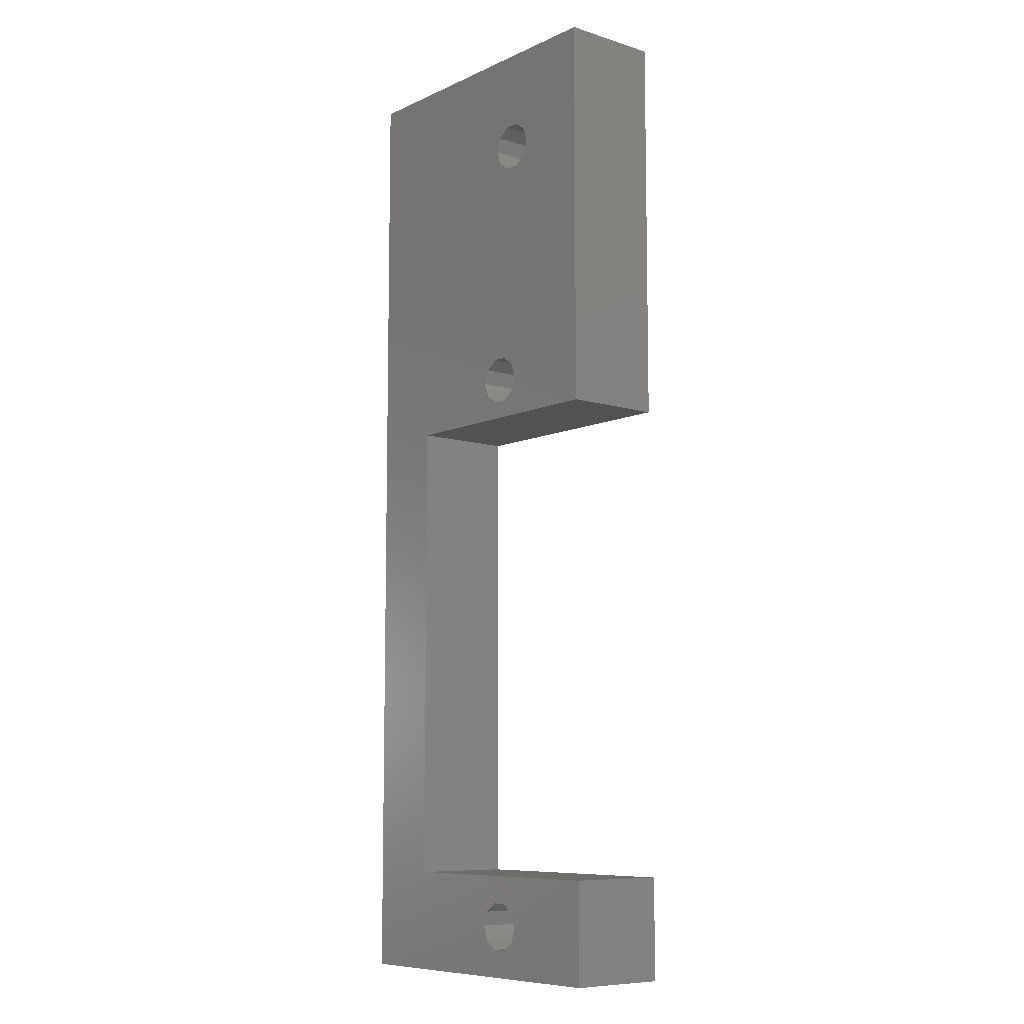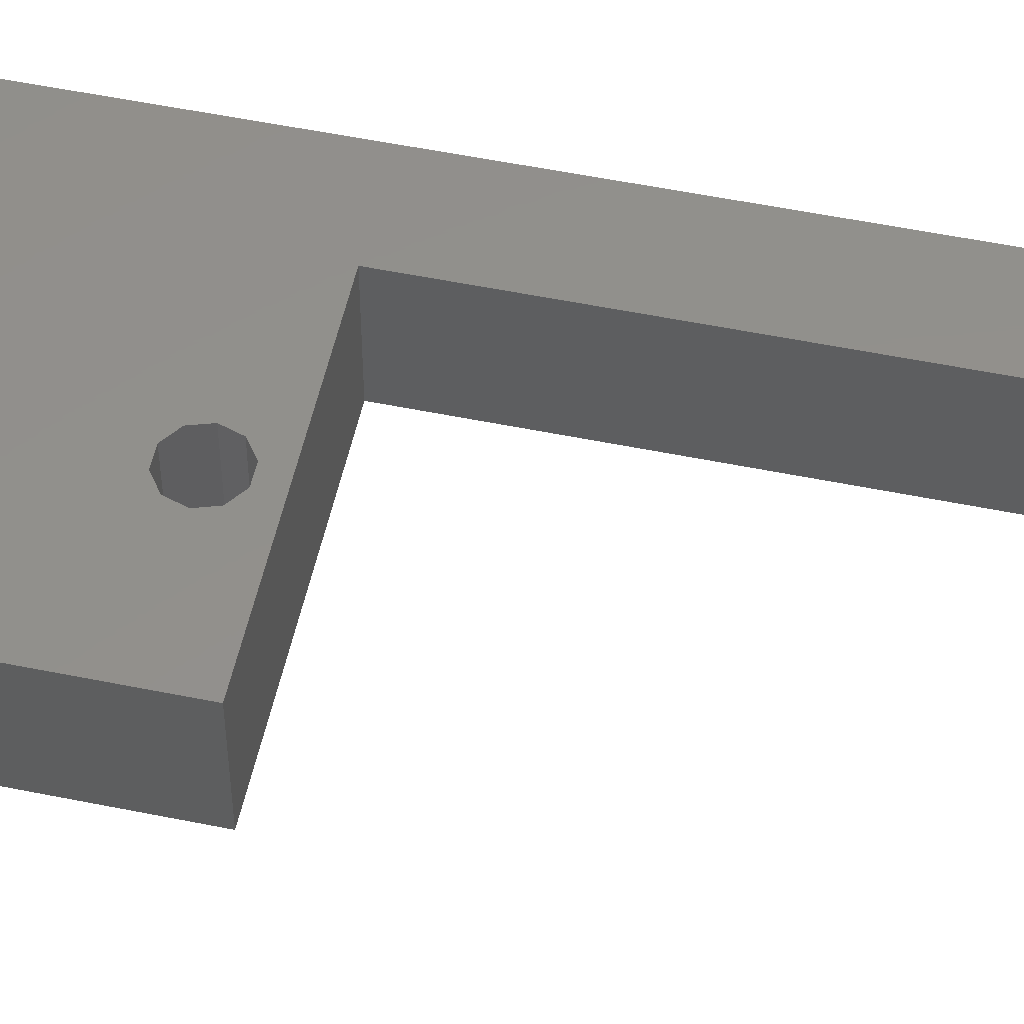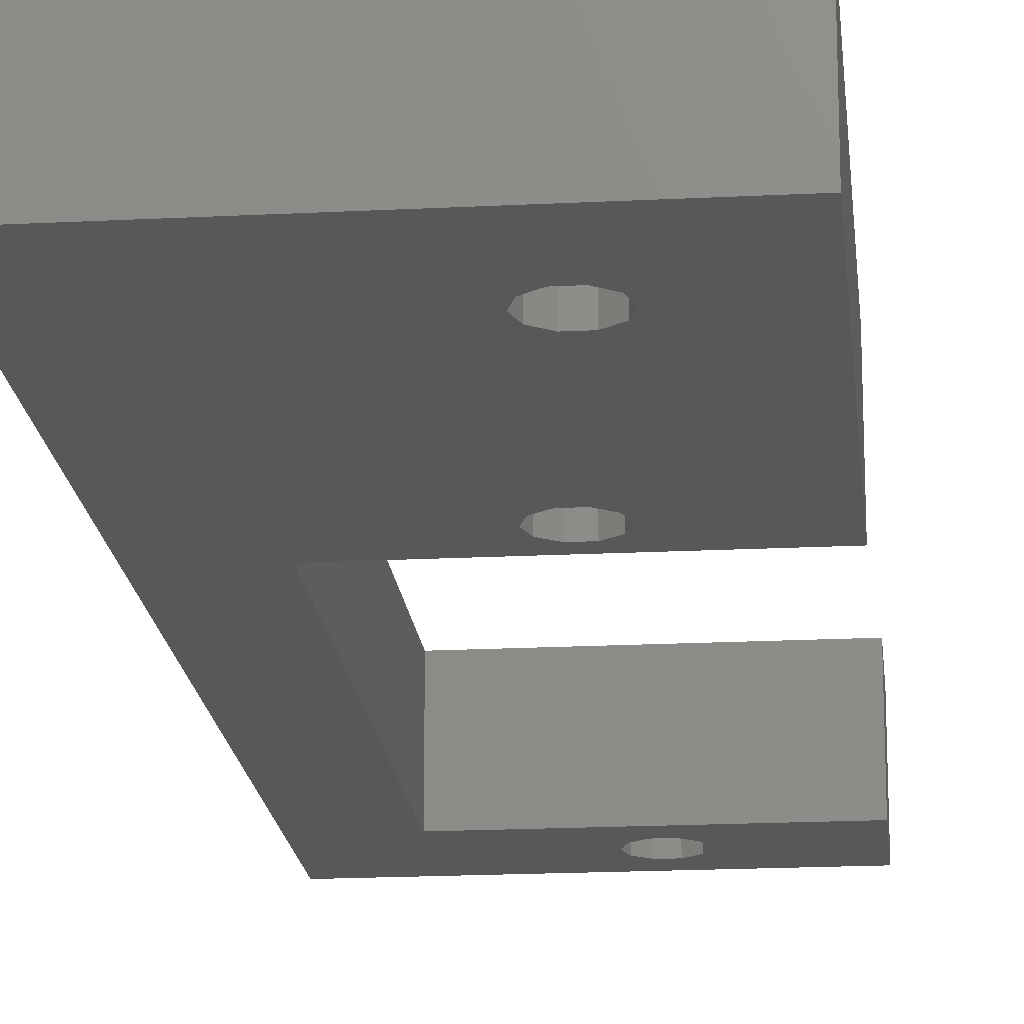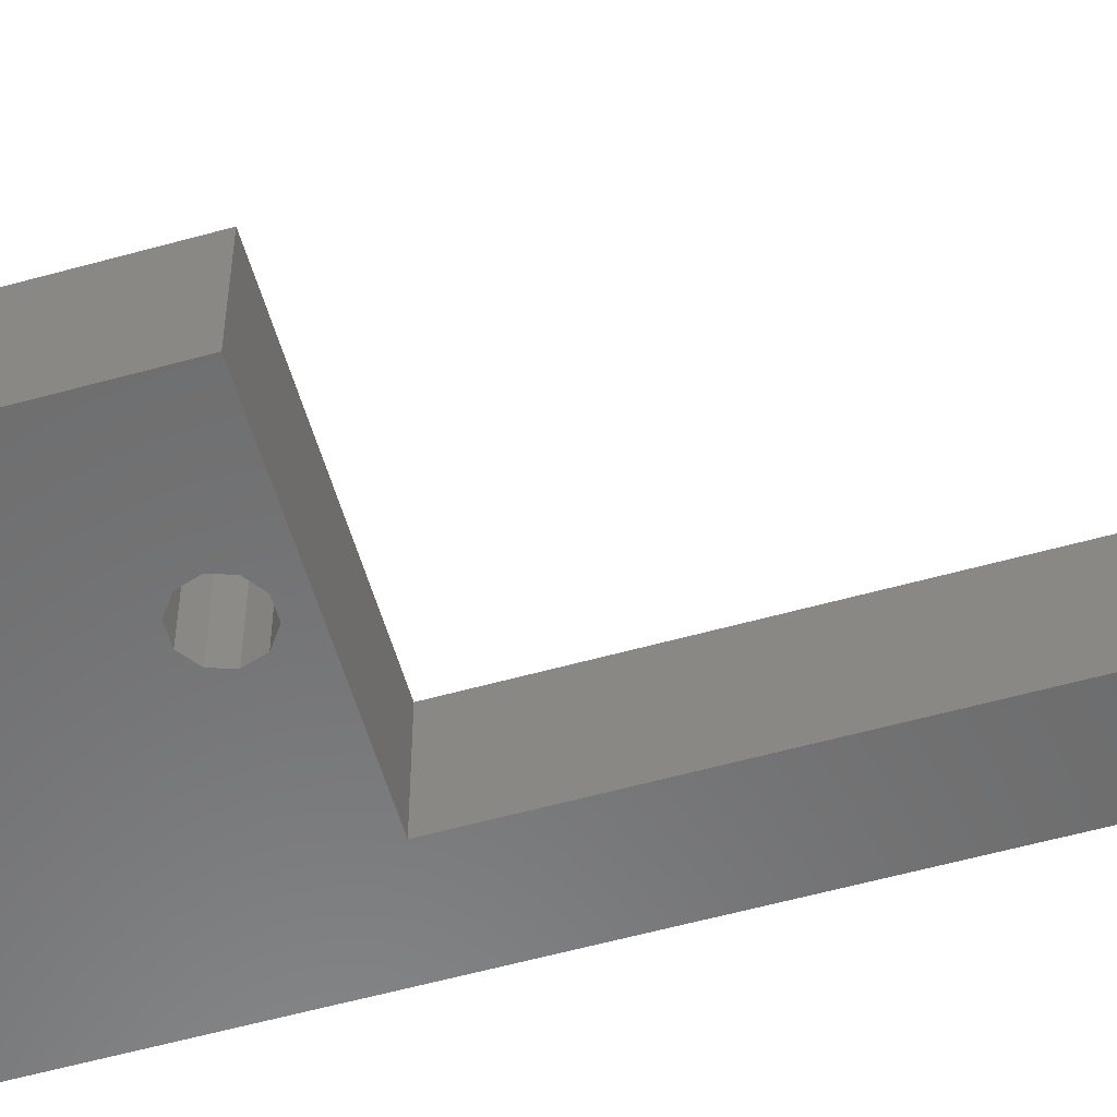
<metadata>
{"format":"stl","ext":"stl","renderer":"f3d","projection":"perspective","resolution":1024,"background":"white","views":[{"elev":-8.6,"azim":-129.7,"up":"+Y"},{"elev":53.6,"azim":-77.7,"up":"+Z"},{"elev":-18.4,"azim":-174.3,"up":"+Z"},{"elev":-57.0,"azim":-73.8,"up":"+Z"}]}
</metadata>
<code>
# stl→obj: 311 verts, 638 faces
v 15 1.725 3.695
v 15 1.5 3.695
v 15 1.725 3.387
v 15 3.162 3.167
v 15 3.511 3.007
v 15 3.392 3.564
v 15 3.149 2.864
v 15 3.511 1.5
v 15 3.073 3.325
v 15 3.053 3.745
v 15 2.922 3.292
v 15 2.594 3.36
v 15 2.699 3.119
v 15 2.264 3.224
v 15 2.307 2.87
v 15 2.633 2.776
v 15 2.446 3.644
v 15 2.344 1.481
v 15 2.633 1.5
v 15 2.119 3.31
v 15 2.175 3.745
v 15 1.911 3.647
v 15 1.998 3.209
v 15 1.848 3.079
v 15 3.167 1.5
v 15 1.864 2.62
v 15 1.5 1.5
v 15 1.883 1.519
v 16 1.5 1.5
v 16 1.864 2.62
v 16 1.877 1.877
v 16 1.5 3.695
v 16 1.725 3.387
v 16 1.848 3.079
v 16 1.725 3.695
v 16 2.307 2.87
v 16 2.633 2.776
v 16 2.633 2.633
v 16 2.594 3.36
v 16 2.322 2.322
v 16 2.264 3.224
v 16 2.446 3.644
v 16 2.119 3.31
v 16 2.175 3.745
v 16 1.998 3.209
v 16 1.911 3.647
v 16 3.073 3.325
v 16 3.422 3.422
v 16 3.162 3.167
v 16 3.161 3.161
v 16 3.392 3.564
v 16 3.053 3.745
v 16 2.922 3.292
v 16 2.699 3.119
v 16 2.633 1.5
v 16 3.149 2.864
v 16 3.167 1.5
v 16 3.511 1.5
v 16 3.511 3.007
v 16 1.883 1.519
v 16 2.344 1.481
v 15 4.409 4.53
v 15 4.781 4.103
v 15 4.781 4.53
v 15 4.409 4.103
v 15 4.409 3.695
v 15 4.781 1.5
v 15 4.781 3.695
v 15 4.409 1.5
v 16 4.409 4.409
v 16 4.409 4.53
v 16 4.53 4.53
v 16 4.781 4.53
v 16 4.409 4.103
v 16 4.781 4.103
v 16 4.781 3.695
v 16 4.409 3.695
v 16 4.409 1.5
v 16 4.781 1.5
v 15 7.019 2.005
v 15 7.184 1.827
v 15 7.19 2.614
v 15 6.605 1.806
v 15 6.57 1.5
v 15 6.087 1.645
v 15 6.185 2.015
v 15 5.746 2.049
v 15 6.008 2.645
v 15 7.529 4.58
v 15 7.529 1.55
v 15 7.159 3.493
v 15 7.159 4.58
v 15 7.016 3.276
v 15 6.907 3.711
v 15 6.588 3.487
v 15 6.553 3.795
v 15 6.063 3.652
v 15 6.174 3.284
v 15 5.734 3.242
v 15 5.625 2.645
v 15 7.184 1.55
v 16 7.184 1.55
v 16 7.184 1.827
v 16 7.529 1.55
v 16 7.529 4.58
v 16 7.159 4.58
v 16 7.159 3.493
v 16 6.907 3.711
v 16 6.553 3.795
v 16 6.063 3.652
v 16 5.734 3.242
v 16 5.625 2.645
v 16 5.746 2.049
v 16 6.087 1.645
v 16 6.57 1.5
v 16 6.008 2.645
v 16 6.185 2.015
v 16 6.174 3.284
v 16 6.588 3.487
v 16 7.016 3.276
v 16 7.19 2.614
v 16 7.019 2.005
v 16 6.605 1.806
v 15 9.082 2.005
v 15 9.246 1.827
v 15 9.252 2.614
v 15 8.667 1.806
v 15 8.632 1.5
v 15 8.15 1.645
v 15 8.248 2.015
v 15 7.808 2.049
v 15 8.07 2.645
v 15 9.591 4.58
v 15 9.591 1.55
v 15 9.221 3.493
v 15 9.221 4.58
v 15 9.079 3.276
v 15 8.969 3.711
v 15 8.651 3.487
v 15 8.616 3.795
v 15 8.126 3.652
v 15 8.236 3.284
v 15 7.797 3.242
v 15 7.688 2.645
v 15 9.246 1.55
v 16 9.246 1.55
v 16 9.246 1.827
v 16 9.591 1.55
v 16 9.591 4.58
v 16 9.221 4.58
v 16 9.221 3.493
v 16 8.969 3.711
v 16 8.616 3.795
v 16 8.126 3.652
v 16 7.797 3.242
v 16 7.688 2.645
v 16 7.808 2.049
v 16 8.15 1.645
v 16 8.632 1.5
v 16 8.07 2.645
v 16 8.248 2.015
v 16 8.236 3.284
v 16 8.651 3.487
v 16 9.079 3.276
v 16 9.252 2.614
v 16 9.082 2.005
v 16 8.667 1.806
v 16 10.6 1.5
v 15 10.6 4.53
v 16 10.6 4.53
v 15 10.6 1.5
v 15 10.97 1.5
v 16 10.97 4.53
v 15 10.97 4.53
v 16 10.97 1.5
v 15 13.56 3.495
v 15 13.3 3.274
v 15 13.44 2.858
v 15 12.84 3.795
v 15 12.84 3.489
v 15 12.41 3.317
v 15 11.81 2.629
v 15 12.22 2.858
v 15 12.1 3.489
v 15 13.84 2.651
v 15 13.83 2.552
v 15 12.2 2.552
v 15 13.44 2.257
v 15 13.49 1.686
v 15 13.82 2.209
v 15 13.21 1.913
v 15 12.86 1.5
v 15 12.86 1.806
v 15 12.4 1.998
v 15 12.09 1.797
v 16 13.82 2.209
v 16 13.49 1.686
v 16 13.44 2.257
v 16 13.21 1.913
v 16 12.86 1.806
v 16 12.4 1.998
v 16 12.2 2.552
v 16 13.83 2.552
v 16 13.84 2.651
v 16 13.56 3.495
v 16 12.84 3.795
v 16 12.1 3.489
v 16 11.81 2.629
v 16 12.09 1.797
v 16 12.86 1.5
v 16 12.41 3.317
v 16 12.22 2.858
v 16 12.84 3.489
v 16 13.3 3.274
v 16 13.44 2.858
v 16 48 0
v 5.971 42.29 0
v 6.2 43 0
v 5.371 41.86 0
v 6.371 31.64 0
v 5.629 31.64 0
v 4.629 41.86 0
v 5.029 31.21 0
v 0 28.5 0
v 4.8 30.5 0
v 12.25 28.5 0
v 6.971 29.79 0
v 7.2 30.5 0
v 6.371 29.36 0
v 5.629 29.36 0
v 4.029 42.29 0
v 0 48 0
v 5.029 29.79 0
v 16 0 0
v 12.25 5 0
v 6.971 1.795 0
v 7.2 2.5 0
v 6.371 1.359 0
v 0 0 0
v 5.029 1.795 0
v 4.8 2.5 0
v 5.629 1.359 0
v 6.971 31.21 0
v 5.971 43.71 0
v 5.371 44.14 0
v 4.629 44.14 0
v 4.029 43.71 0
v 3.8 43 0
v 6.971 3.205 0
v 6.371 3.641 0
v 5.629 3.641 0
v 0 5 0
v 5.029 3.205 0
v 12.25 5 5
v 6.971 3.205 5
v 7.2 2.5 5
v 6.371 3.641 5
v 5.629 3.641 5
v 5.029 3.205 5
v 0 5 5
v 4.8 2.5 5
v 12.25 28.5 5
v 6.971 31.21 5
v 7.2 30.5 5
v 7.427 41.24 5
v 6.371 31.64 5
v 5.927 40.15 5
v 5.629 31.64 5
v 4.073 40.15 5
v 5.029 31.21 5
v 0 28.5 5
v 16 48 5
v 16 0 5
v 8 43 5
v 7.427 44.76 5
v 5.927 45.85 5
v 0 48 5
v 2.573 44.76 5
v 2 43 5
v 4.073 45.85 5
v 6.971 1.795 5
v 6.371 1.359 5
v 0 0 5
v 5.629 1.359 5
v 5.029 1.795 5
v 6.971 29.79 5
v 6.371 29.36 5
v 5.629 29.36 5
v 2.573 41.24 5
v 5.029 29.79 5
v 4.8 30.5 5
v 5.971 43.71 3
v 5.371 44.14 3
v 6.2 43 3
v 4.629 44.14 3
v 4.029 43.71 3
v 4.029 42.29 3
v 4.629 41.86 3
v 5.371 41.86 3
v 5.971 42.29 3
v 3.8 43 3
v 8 43 3
v 7.427 44.76 3
v 7.427 41.24 3
v 5.927 45.85 3
v 4.073 45.85 3
v 2.573 44.76 3
v 5.927 40.15 3
v 4.073 40.15 3
v 2.573 41.24 3
v 2 43 3
f 1 2 3
f 4 5 6
f 5 7 8
f 5 4 7
f 6 9 4
f 10 9 6
f 10 11 9
f 12 11 10
f 11 12 13
f 14 13 12
f 13 15 16
f 14 12 17
f 18 16 15
f 16 18 19
f 13 14 15
f 20 17 21
f 17 20 14
f 22 20 21
f 3 20 22
f 20 3 23
f 23 3 24
f 8 7 25
f 3 26 24
f 26 3 2
f 26 2 27
f 26 27 28
f 29 30 31
f 32 30 29
f 33 30 32
f 30 33 34
f 33 32 35
f 36 37 38
f 37 36 39
f 36 38 40
f 39 36 41
f 39 41 42
f 43 42 41
f 42 43 44
f 33 43 45
f 43 46 44
f 33 45 34
f 43 33 46
f 47 48 49
f 49 48 50
f 48 47 51
f 47 52 51
f 53 52 47
f 39 53 54
f 53 39 52
f 39 54 37
f 16 38 37
f 19 38 16
f 38 19 55
f 16 54 13
f 54 16 37
f 11 54 53
f 54 11 13
f 9 53 47
f 53 9 11
f 49 9 47
f 9 49 4
f 50 4 49
f 56 4 50
f 4 56 7
f 57 7 56
f 7 57 25
f 8 57 58
f 57 8 25
f 8 59 5
f 59 8 58
f 6 48 51
f 5 48 6
f 48 5 59
f 10 51 52
f 51 10 6
f 12 52 39
f 52 12 10
f 12 42 17
f 42 12 39
f 21 42 44
f 42 21 17
f 22 44 46
f 44 22 21
f 33 22 46
f 22 33 3
f 3 35 1
f 35 3 33
f 2 35 32
f 35 2 1
f 29 2 32
f 2 29 27
f 28 29 60
f 29 28 27
f 26 31 30
f 28 31 26
f 31 28 60
f 26 34 24
f 34 26 30
f 23 34 45
f 34 23 24
f 20 45 43
f 45 20 23
f 14 43 41
f 43 14 20
f 36 14 41
f 14 36 15
f 40 15 36
f 18 40 61
f 40 18 15
f 19 61 55
f 61 19 18
f 62 63 64
f 63 62 65
f 66 67 68
f 67 66 69
f 70 71 72
f 62 72 71
f 64 72 62
f 72 64 73
f 70 62 71
f 65 70 74
f 70 65 62
f 63 74 75
f 74 63 65
f 63 73 64
f 73 63 75
f 66 76 77
f 76 66 68
f 78 66 77
f 66 78 69
f 67 78 79
f 78 67 69
f 67 76 68
f 76 67 79
f 80 81 82
f 83 81 80
f 83 84 81
f 85 83 86
f 83 85 84
f 87 86 88
f 86 87 85
f 89 82 90
f 91 89 92
f 89 91 82
f 91 93 82
f 94 93 91
f 94 95 93
f 96 95 94
f 97 95 96
f 95 97 98
f 99 98 97
f 98 99 88
f 88 99 100
f 88 100 87
f 81 90 82
f 90 81 101
f 102 81 103
f 81 102 101
f 90 102 104
f 102 90 101
f 90 105 89
f 105 90 104
f 92 105 106
f 105 92 89
f 107 92 106
f 92 107 91
f 94 107 108
f 107 94 91
f 96 108 109
f 108 96 94
f 97 109 110
f 109 97 96
f 111 97 110
f 97 111 99
f 112 99 111
f 99 112 100
f 113 100 112
f 100 113 87
f 114 87 113
f 87 114 85
f 84 114 115
f 114 84 85
f 81 115 103
f 115 81 84
f 86 116 88
f 116 86 117
f 88 118 98
f 118 88 116
f 95 118 119
f 118 95 98
f 93 119 120
f 119 93 95
f 121 93 120
f 93 121 82
f 122 82 121
f 82 122 80
f 83 122 123
f 122 83 80
f 86 123 117
f 123 86 83
f 124 125 126
f 127 125 124
f 127 128 125
f 129 127 130
f 127 129 128
f 131 130 132
f 130 131 129
f 133 126 134
f 135 133 136
f 133 135 126
f 135 137 126
f 138 137 135
f 138 139 137
f 140 139 138
f 141 139 140
f 139 141 142
f 143 142 141
f 142 143 132
f 132 143 144
f 132 144 131
f 125 134 126
f 134 125 145
f 146 125 147
f 125 146 145
f 134 146 148
f 146 134 145
f 134 149 133
f 149 134 148
f 136 149 150
f 149 136 133
f 151 136 150
f 136 151 135
f 138 151 152
f 151 138 135
f 140 152 153
f 152 140 138
f 141 153 154
f 153 141 140
f 155 141 154
f 141 155 143
f 156 143 155
f 143 156 144
f 157 144 156
f 144 157 131
f 158 131 157
f 131 158 129
f 128 158 159
f 158 128 129
f 125 159 147
f 159 125 128
f 130 160 132
f 160 130 161
f 132 162 142
f 162 132 160
f 139 162 163
f 162 139 142
f 137 163 164
f 163 137 139
f 165 137 164
f 137 165 126
f 166 126 165
f 126 166 124
f 127 166 167
f 166 127 124
f 130 167 161
f 167 130 127
f 168 169 170
f 169 168 171
f 172 173 174
f 173 172 175
f 169 172 174
f 172 169 171
f 169 173 170
f 173 169 174
f 172 168 175
f 168 172 171
f 176 177 178
f 179 177 176
f 177 179 180
f 179 181 180
f 182 183 184
f 181 184 183
f 184 181 179
f 178 185 176
f 185 178 186
f 187 178 183
f 178 187 186
f 188 189 190
f 191 189 188
f 192 191 193
f 191 192 189
f 194 192 193
f 194 195 192
f 187 195 194
f 183 182 187
f 187 182 195
f 189 196 190
f 196 189 197
f 188 196 198
f 196 188 190
f 199 188 198
f 188 199 191
f 193 199 200
f 199 193 191
f 194 200 201
f 200 194 193
f 194 202 187
f 202 194 201
f 186 202 203
f 202 186 187
f 186 204 185
f 204 186 203
f 185 205 176
f 205 185 204
f 179 205 206
f 205 179 176
f 184 206 207
f 206 184 179
f 208 184 207
f 184 208 182
f 209 182 208
f 182 209 195
f 192 209 210
f 209 192 195
f 189 210 197
f 210 189 192
f 183 211 181
f 211 183 212
f 180 211 213
f 211 180 181
f 177 213 214
f 213 177 180
f 215 177 214
f 177 215 178
f 183 215 212
f 215 183 178
f 216 217 218
f 219 220 221
f 220 219 217
f 222 221 223
f 224 223 225
f 221 222 219
f 226 227 228
f 226 229 227
f 226 230 229
f 223 231 222
f 223 224 231
f 232 231 224
f 233 224 225
f 230 224 233
f 224 230 226
f 226 234 235
f 236 235 234
f 235 236 237
f 234 238 236
f 239 238 234
f 240 239 241
f 242 239 240
f 238 239 242
f 234 226 216
f 243 226 228
f 217 226 243
f 217 243 220
f 217 216 226
f 244 216 218
f 245 216 244
f 232 245 246
f 245 232 216
f 247 232 246
f 248 232 247
f 231 232 248
f 249 235 237
f 250 235 249
f 251 235 250
f 252 241 239
f 241 252 253
f 251 252 235
f 253 252 251
f 254 255 256
f 254 257 255
f 254 258 257
f 259 260 261
f 258 260 259
f 260 258 254
f 262 263 264
f 265 266 263
f 267 266 265
f 267 268 266
f 269 268 267
f 268 269 270
f 271 270 269
f 272 262 273
f 265 272 274
f 272 275 274
f 272 276 275
f 277 276 272
f 278 277 279
f 280 277 278
f 276 277 280
f 254 273 262
f 281 254 256
f 254 281 273
f 282 273 281
f 283 282 284
f 283 261 260
f 261 283 285
f 282 283 273
f 285 283 284
f 272 265 262
f 263 262 265
f 286 262 264
f 287 262 286
f 288 262 287
f 271 269 289
f 271 289 279
f 271 279 277
f 288 271 262
f 290 271 288
f 291 271 290
f 270 271 291
f 216 277 272
f 277 216 232
f 224 277 232
f 277 224 271
f 224 262 271
f 262 224 226
f 235 262 226
f 262 235 254
f 235 260 254
f 260 235 252
f 239 260 252
f 260 239 283
f 239 273 283
f 273 239 234
f 74 76 75
f 76 74 77
f 103 115 102
f 147 159 146
f 203 198 196
f 198 200 199
f 198 201 200
f 202 198 203
f 198 202 201
f 272 204 216
f 272 205 204
f 272 206 205
f 207 173 208
f 206 173 207
f 272 173 206
f 149 173 272
f 148 170 149
f 173 149 170
f 273 149 272
f 150 152 151
f 150 153 152
f 105 153 150
f 155 105 156
f 154 105 155
f 153 105 154
f 149 273 150
f 150 273 105
f 106 108 107
f 106 109 108
f 106 110 109
f 76 110 75
f 75 110 73
f 106 73 110
f 273 73 106
f 48 74 70
f 74 48 77
f 77 59 78
f 77 48 59
f 273 70 72
f 70 273 48
f 50 38 56
f 48 273 50
f 50 273 38
f 61 31 60
f 38 273 40
f 40 273 31
f 31 273 29
f 73 273 72
f 105 273 106
f 203 216 204
f 196 216 203
f 197 216 196
f 210 216 197
f 175 208 173
f 208 175 209
f 175 210 209
f 234 210 175
f 234 175 168
f 170 148 168
f 159 148 146
f 148 159 168
f 168 159 234
f 104 156 105
f 104 157 156
f 104 158 157
f 104 159 158
f 115 104 102
f 104 115 159
f 159 115 234
f 110 76 111
f 111 76 112
f 79 112 76
f 112 79 113
f 79 114 113
f 79 115 114
f 234 115 79
f 234 79 78
f 58 78 59
f 234 78 58
f 234 58 57
f 38 57 56
f 55 57 38
f 234 57 55
f 234 55 61
f 31 61 40
f 234 60 29
f 60 234 61
f 210 234 216
f 234 29 273
f 116 121 120
f 117 121 116
f 118 120 119
f 121 117 122
f 120 118 116
f 122 117 123
f 160 165 164
f 161 165 160
f 162 164 163
f 165 161 166
f 164 162 160
f 166 161 167
f 213 215 214
f 211 215 213
f 215 211 212
f 230 290 288
f 290 230 233
f 290 225 291
f 225 290 233
f 291 223 270
f 223 291 225
f 223 268 270
f 268 223 221
f 221 266 268
f 266 221 220
f 220 263 266
f 263 220 243
f 228 263 243
f 263 228 264
f 227 264 228
f 264 227 286
f 227 287 286
f 287 227 229
f 229 288 287
f 288 229 230
f 242 285 284
f 285 242 240
f 285 241 261
f 241 285 240
f 261 253 259
f 253 261 241
f 253 258 259
f 258 253 251
f 251 257 258
f 257 251 250
f 250 255 257
f 255 250 249
f 237 255 249
f 255 237 256
f 236 256 237
f 256 236 281
f 236 282 281
f 282 236 238
f 238 284 282
f 284 238 242
f 245 292 293
f 292 245 244
f 218 292 244
f 292 218 294
f 247 295 296
f 295 247 246
f 222 297 298
f 297 222 231
f 217 299 300
f 299 217 219
f 301 247 296
f 247 301 248
f 294 302 303
f 302 294 304
f 303 292 294
f 305 292 303
f 305 293 292
f 305 295 293
f 306 295 305
f 306 296 295
f 307 296 306
f 296 307 301
f 300 304 294
f 300 308 304
f 299 308 300
f 298 308 299
f 298 309 308
f 297 309 298
f 310 297 301
f 311 301 307
f 297 310 309
f 301 311 310
f 246 293 295
f 293 246 245
f 219 298 299
f 298 219 222
f 217 294 218
f 294 217 300
f 297 248 301
f 248 297 231
f 305 275 276
f 275 305 303
f 302 275 303
f 275 302 274
f 306 276 280
f 276 306 305
f 309 289 269
f 289 309 310
f 304 267 265
f 267 304 308
f 279 307 278
f 307 279 311
f 307 280 278
f 280 307 306
f 308 269 267
f 269 308 309
f 304 274 302
f 274 304 265
f 289 311 279
f 311 289 310

</code>
